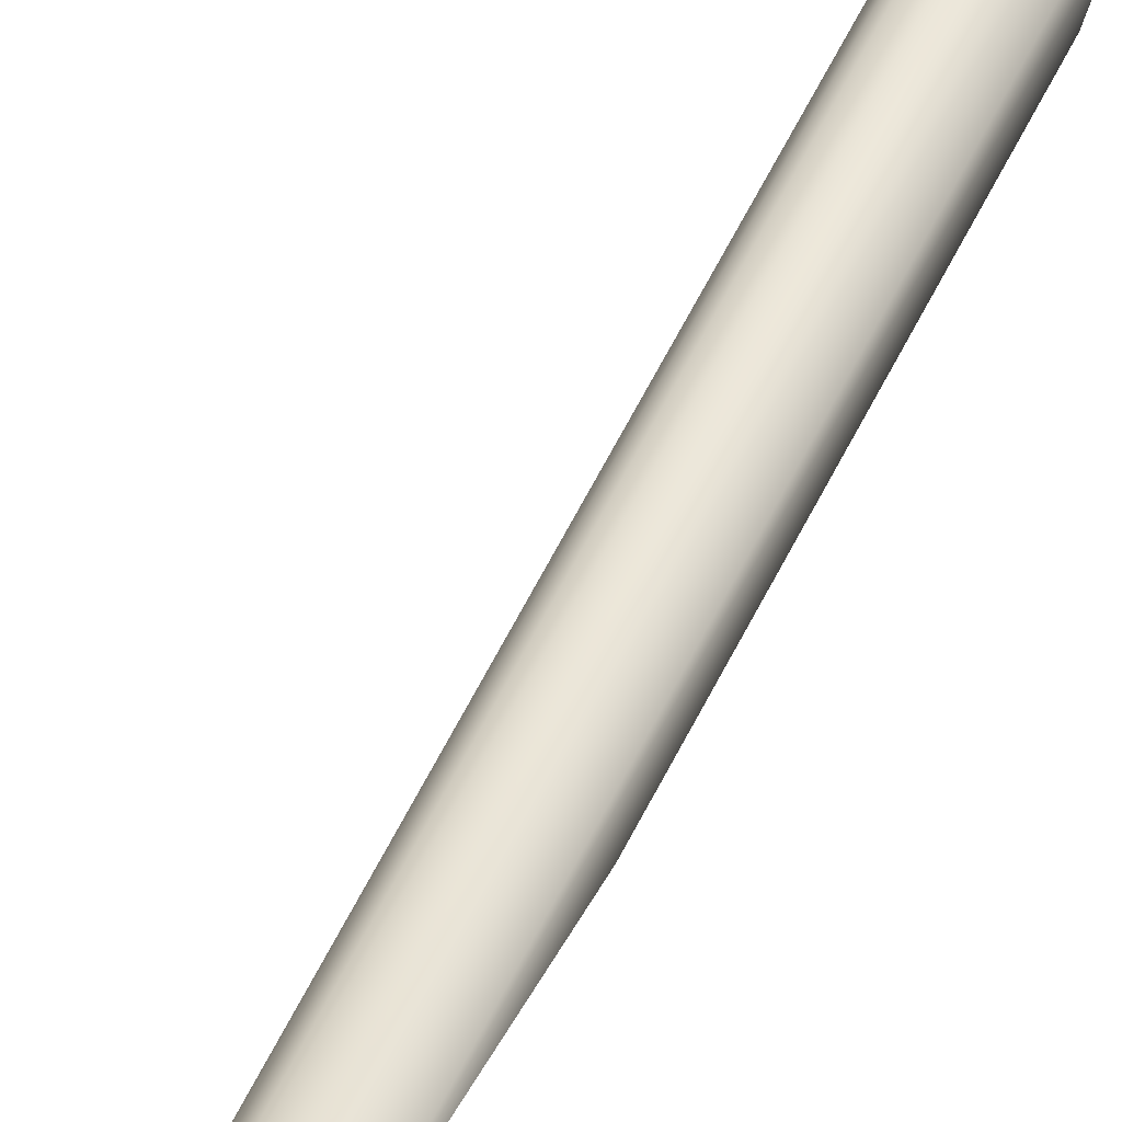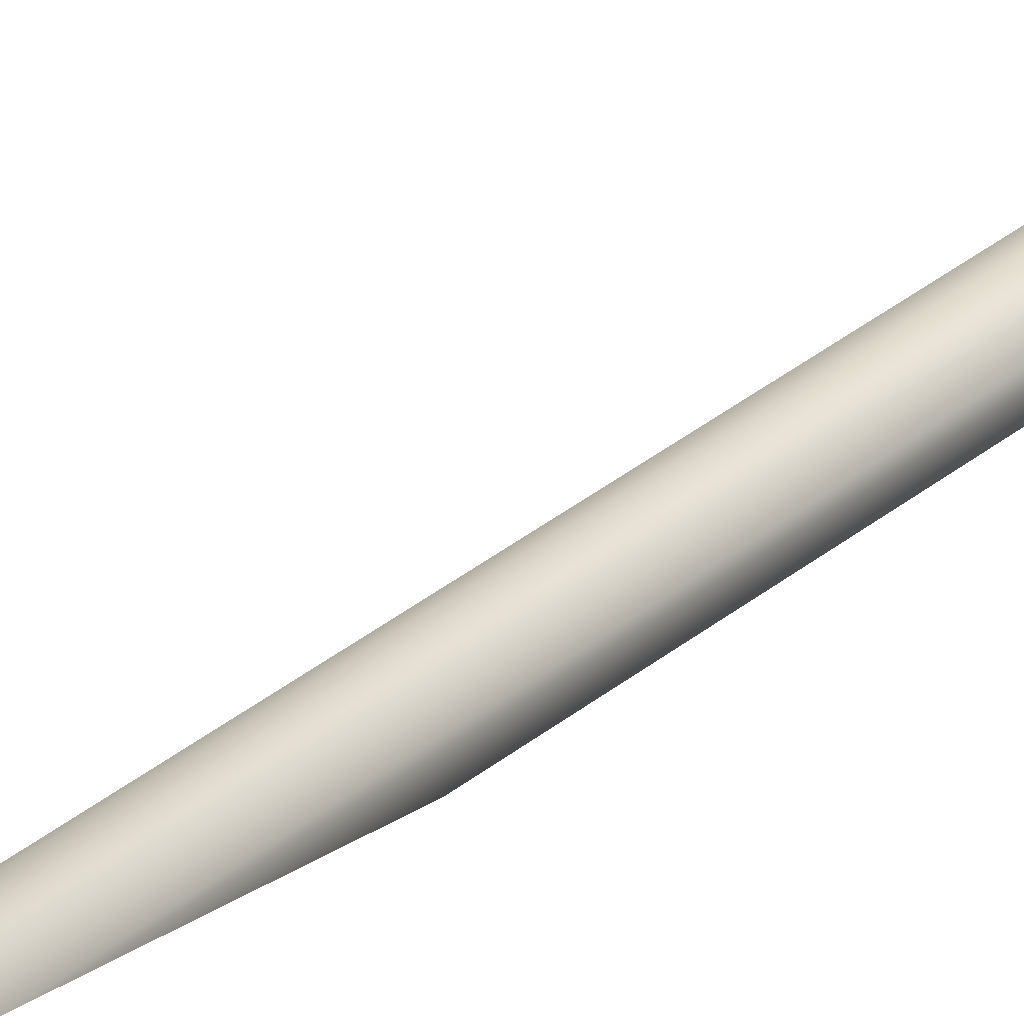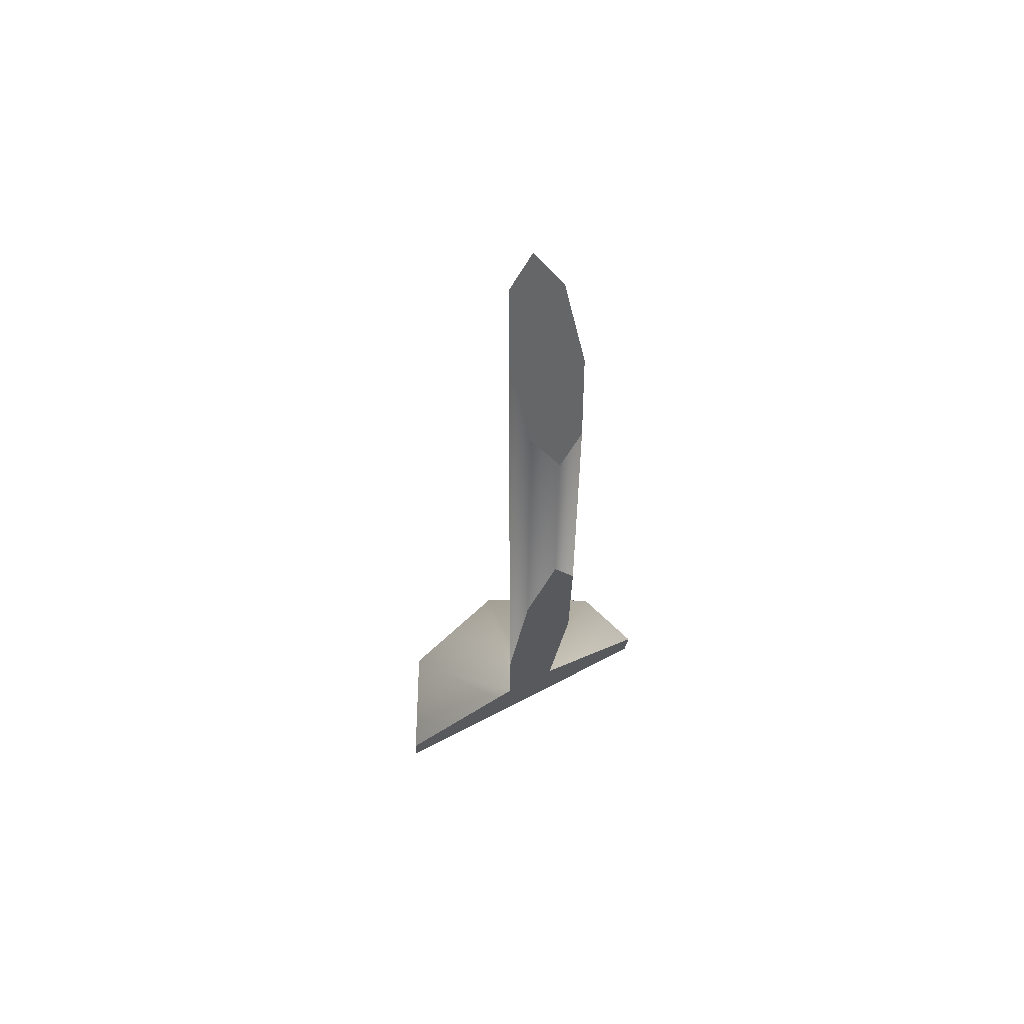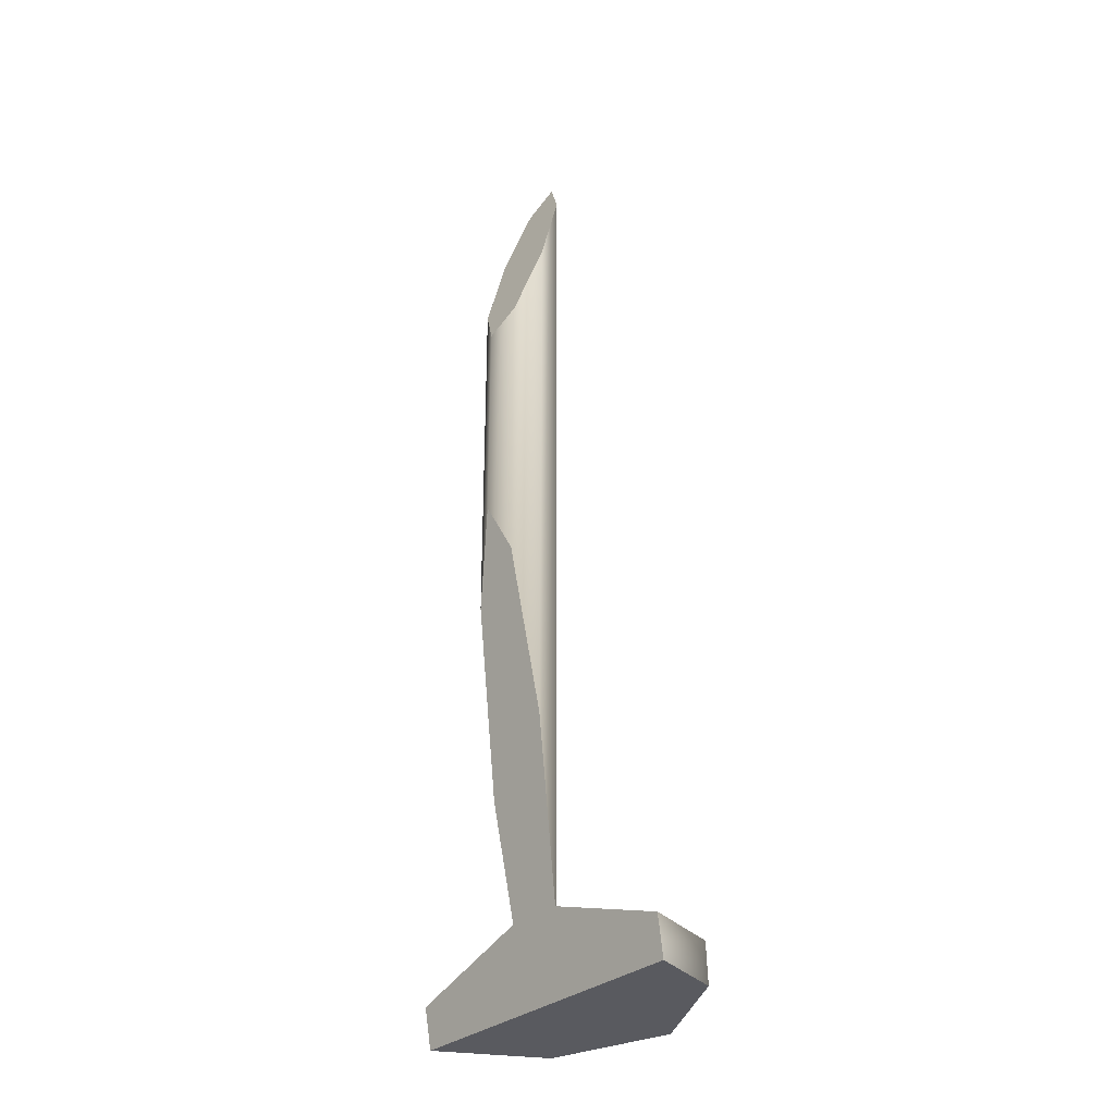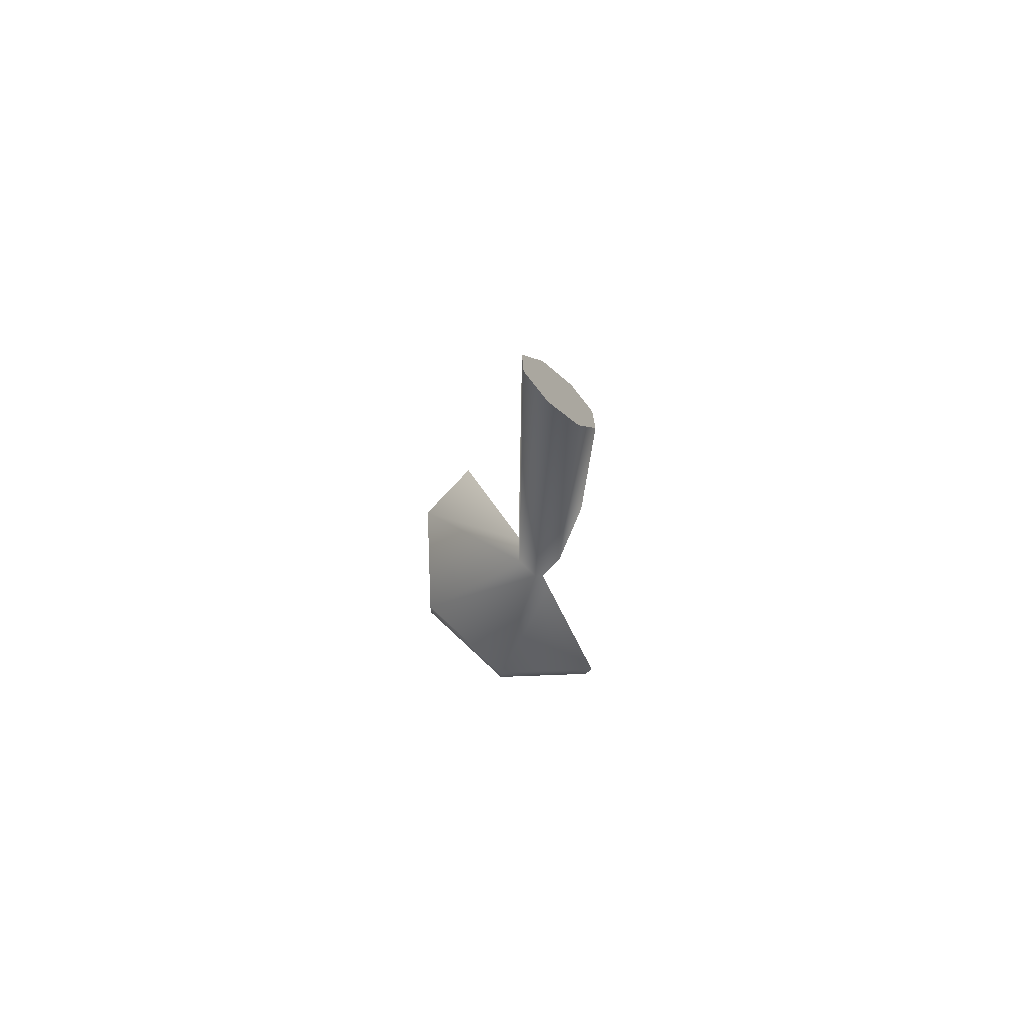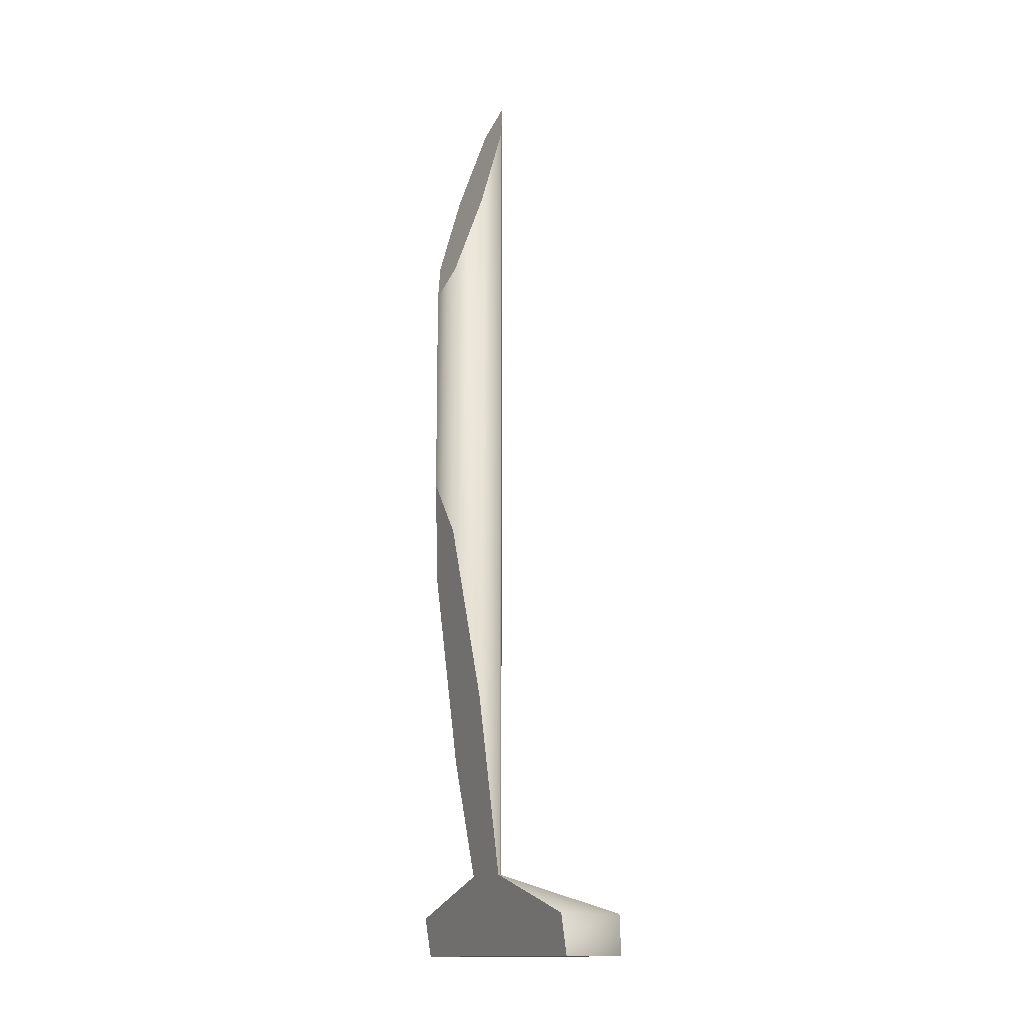
<metadata>
{"format":"obj","ext":"obj","renderer":"f3d","projection":"perspective","resolution":1024,"background":"white","views":[{"elev":78.6,"azim":29.0,"up":"+Z"},{"elev":61.8,"azim":54.8,"up":"+Z"},{"elev":60.5,"azim":113.1,"up":"+Y"},{"elev":-31.9,"azim":-169.1,"up":"+Y"},{"elev":77.8,"azim":20.4,"up":"+Y"},{"elev":-14.0,"azim":-155.2,"up":"+Y"}]}
</metadata>
<code>
g IL_Lamp_sh_3
v 0.03765 -0.5054 -0.01277
v 0.03765 -0.5575 0.1548
v 0.03765 -0.6096 0.1564
v 0.003395 -0.5054 -0.02696
v -0.1151 -0.5575 0.0915
v -0.1162 -0.6096 0.09264
v -0.01079 -0.5054 -0.06121
v -0.1799 -0.6096 -0.06121
v -0.1783 -0.5575 -0.06121
v 0.08609 -0.1028 -0.06121
v 0.08266 -0.07223 -0.06949
v 0.07331 -0.3278 -0.03035
v 0.0719 0.02368 -0.09546
v 0.0719 -0.3525 -0.02696
v 0.06218 0.00356 -0.09949
v 0.0488 -0.5054 -0.01739
v 0.06712 -0.5127 -0.001574
v 0.1799 -0.5575 0.09582
v 0.03765 -0.04719 -0.1097
v 0.1795 -0.5612 0.09613
v 0.02988 -0.09862 -0.1064
v 0.1734 -0.6096 0.1001
v 0.003395 -0.2739 -0.09546
v 0.001787 -0.3022 -0.09158
v 0.1336 -0.6096 0.06865
v -0.009759 -0.5054 -0.06371
v -0.114 -0.6096 -0.1272
v -0.01513 -0.5075 -0.06756
v -0.1431 -0.6096 -0.1502
v -0.1389 -0.5575 -0.1564
v -0.1414 -0.5885 -0.1527
v 0.03765 0.5771 -0.01277
v 0.0572 0.5177 -0.02087
v 0.02432 0.5897 -0.01829
v 0.003395 0.6096 -0.02696
v -0.01079 0.5516 -0.06121
v -0.002148 0.587 -0.04034
v 0.07947 0.3315 -0.0772
v 0.08609 0.3586 -0.06121
v 0.07918 0.4143 -0.04453
v 0.0719 0.3006 -0.09546
v 0.0719 0.4731 -0.02696
v 0.05622 0.3155 -0.102
v 0.03765 0.3331 -0.1097
v 0.02064 0.3848 -0.1026
v -0.004574 0.5014 -0.07623
v 0.003395 0.4371 -0.09546
v 0.03765 -0.5054 -0.01277
v 0.03765 -0.5054 -0.01277
v 0.03765 -0.5054 -0.01277
v 0.03765 -0.5054 -0.01277
v 0.03765 -0.5054 -0.01277
v 0.03765 -0.5054 -0.01277
v 0.03765 -0.5054 -0.01277
v 0.03765 -0.5575 0.1548
v 0.03765 -0.5575 0.1548
v 0.03765 -0.5575 0.1548
v 0.03765 -0.5575 0.1548
v 0.03765 -0.5575 0.1548
v 0.03765 -0.5575 0.1548
v 0.03765 -0.6096 0.1564
v 0.03765 -0.6096 0.1564
v 0.03765 -0.6096 0.1564
v 0.03765 -0.6096 0.1564
v 0.03765 -0.6096 0.1564
v 0.003395 -0.5054 -0.02696
v 0.003395 -0.5054 -0.02696
v 0.003395 -0.5054 -0.02696
v 0.003395 -0.5054 -0.02696
v 0.003395 -0.5054 -0.02696
v 0.003395 -0.5054 -0.02696
v -0.1151 -0.5575 0.0915
v -0.1151 -0.5575 0.0915
v -0.1151 -0.5575 0.0915
v -0.1151 -0.5575 0.0915
v -0.1151 -0.5575 0.0915
v -0.1162 -0.6096 0.09264
v -0.1162 -0.6096 0.09264
v -0.1162 -0.6096 0.09264
v -0.01079 -0.5054 -0.06121
v -0.01079 -0.5054 -0.06121
v -0.01079 -0.5054 -0.06121
v -0.01079 -0.5054 -0.06121
v -0.01079 -0.5054 -0.06121
v -0.01079 -0.5054 -0.06121
v -0.01079 -0.5054 -0.06121
v -0.1799 -0.6096 -0.06121
v -0.1799 -0.6096 -0.06121
v -0.1799 -0.6096 -0.06121
v -0.1799 -0.6096 -0.06121
v -0.1799 -0.6096 -0.06121
v -0.1799 -0.6096 -0.06121
v -0.1799 -0.6096 -0.06121
v -0.1799 -0.6096 -0.06121
v -0.1783 -0.5575 -0.06121
v -0.1783 -0.5575 -0.06121
v -0.1783 -0.5575 -0.06121
v -0.1783 -0.5575 -0.06121
v -0.1783 -0.5575 -0.06121
v -0.1783 -0.5575 -0.06121
v 0.08609 -0.1028 -0.06121
v 0.08609 -0.1028 -0.06121
v 0.08609 -0.1028 -0.06121
v 0.08609 -0.1028 -0.06121
v 0.08266 -0.07223 -0.06949
v 0.08266 -0.07223 -0.06949
v 0.08266 -0.07223 -0.06949
v 0.08266 -0.07223 -0.06949
v 0.08266 -0.07223 -0.06949
v 0.08266 -0.07223 -0.06949
v 0.08266 -0.07223 -0.06949
v 0.07331 -0.3278 -0.03035
v 0.07331 -0.3278 -0.03035
v 0.07331 -0.3278 -0.03035
v 0.07331 -0.3278 -0.03035
v 0.07331 -0.3278 -0.03035
v 0.07331 -0.3278 -0.03035
v 0.07331 -0.3278 -0.03035
v 0.0719 0.02368 -0.09546
v 0.0719 0.02368 -0.09546
v 0.0719 0.02368 -0.09546
v 0.0719 -0.3525 -0.02696
v 0.0719 -0.3525 -0.02696
v 0.0719 -0.3525 -0.02696
v 0.0719 -0.3525 -0.02696
v 0.0719 -0.3525 -0.02696
v 0.06218 0.00356 -0.09949
v 0.06218 0.00356 -0.09949
v 0.06218 0.00356 -0.09949
v 0.06218 0.00356 -0.09949
v 0.0488 -0.5054 -0.01739
v 0.0488 -0.5054 -0.01739
v 0.0488 -0.5054 -0.01739
v 0.0488 -0.5054 -0.01739
v 0.0488 -0.5054 -0.01739
v 0.06712 -0.5127 -0.001574
v 0.06712 -0.5127 -0.001574
v 0.06712 -0.5127 -0.001574
v 0.06712 -0.5127 -0.001574
v 0.06712 -0.5127 -0.001574
v 0.1799 -0.5575 0.09582
v 0.1799 -0.5575 0.09582
v 0.1799 -0.5575 0.09582
v 0.03765 -0.04719 -0.1097
v 0.03765 -0.04719 -0.1097
v 0.03765 -0.04719 -0.1097
v 0.03765 -0.04719 -0.1097
v 0.1795 -0.5612 0.09613
v 0.1795 -0.5612 0.09613
v 0.1795 -0.5612 0.09613
v 0.1795 -0.5612 0.09613
v 0.02988 -0.09862 -0.1064
v 0.02988 -0.09862 -0.1064
v 0.02988 -0.09862 -0.1064
v 0.02988 -0.09862 -0.1064
v 0.02988 -0.09862 -0.1064
v 0.1734 -0.6096 0.1001
v 0.1734 -0.6096 0.1001
v 0.1734 -0.6096 0.1001
v 0.003395 -0.2739 -0.09546
v 0.003395 -0.2739 -0.09546
v 0.003395 -0.2739 -0.09546
v 0.003395 -0.2739 -0.09546
v 0.003395 -0.2739 -0.09546
v 0.001787 -0.3022 -0.09158
v 0.001787 -0.3022 -0.09158
v 0.001787 -0.3022 -0.09158
v 0.001787 -0.3022 -0.09158
v 0.1336 -0.6096 0.06865
v 0.1336 -0.6096 0.06865
v 0.1336 -0.6096 0.06865
v 0.1336 -0.6096 0.06865
v -0.009759 -0.5054 -0.06371
v -0.009759 -0.5054 -0.06371
v -0.009759 -0.5054 -0.06371
v -0.009759 -0.5054 -0.06371
v -0.009759 -0.5054 -0.06371
v -0.009759 -0.5054 -0.06371
v -0.114 -0.6096 -0.1272
v -0.114 -0.6096 -0.1272
v -0.114 -0.6096 -0.1272
v -0.114 -0.6096 -0.1272
v -0.114 -0.6096 -0.1272
v -0.114 -0.6096 -0.1272
v -0.114 -0.6096 -0.1272
v -0.114 -0.6096 -0.1272
v -0.01513 -0.5075 -0.06756
v -0.01513 -0.5075 -0.06756
v -0.01513 -0.5075 -0.06756
v -0.01513 -0.5075 -0.06756
v -0.1431 -0.6096 -0.1502
v -0.1431 -0.6096 -0.1502
v -0.1389 -0.5575 -0.1564
v -0.1389 -0.5575 -0.1564
v -0.1389 -0.5575 -0.1564
v -0.1414 -0.5885 -0.1527
v -0.1414 -0.5885 -0.1527
v -0.1414 -0.5885 -0.1527
v -0.1414 -0.5885 -0.1527
v 0.03765 0.5771 -0.01277
v 0.03765 0.5771 -0.01277
v 0.03765 0.5771 -0.01277
v 0.03765 0.5771 -0.01277
v 0.0572 0.5177 -0.02087
v 0.0572 0.5177 -0.02087
v 0.0572 0.5177 -0.02087
v 0.0572 0.5177 -0.02087
v 0.0572 0.5177 -0.02087
v 0.02432 0.5897 -0.01829
v 0.02432 0.5897 -0.01829
v 0.02432 0.5897 -0.01829
v 0.02432 0.5897 -0.01829
v 0.003395 0.6096 -0.02696
v 0.003395 0.6096 -0.02696
v -0.01079 0.5516 -0.06121
v -0.01079 0.5516 -0.06121
v -0.01079 0.5516 -0.06121
v -0.01079 0.5516 -0.06121
v -0.002148 0.587 -0.04034
v -0.002148 0.587 -0.04034
v -0.002148 0.587 -0.04034
v -0.002148 0.587 -0.04034
v -0.002148 0.587 -0.04034
v 0.07947 0.3315 -0.0772
v 0.07947 0.3315 -0.0772
v 0.07947 0.3315 -0.0772
v 0.07947 0.3315 -0.0772
v 0.07947 0.3315 -0.0772
v 0.08609 0.3586 -0.06121
v 0.08609 0.3586 -0.06121
v 0.08609 0.3586 -0.06121
v 0.08609 0.3586 -0.06121
v 0.08609 0.3586 -0.06121
v 0.07918 0.4143 -0.04453
v 0.07918 0.4143 -0.04453
v 0.07918 0.4143 -0.04453
v 0.07918 0.4143 -0.04453
v 0.0719 0.3006 -0.09546
v 0.0719 0.3006 -0.09546
v 0.0719 0.3006 -0.09546
v 0.0719 0.4731 -0.02696
v 0.0719 0.4731 -0.02696
v 0.0719 0.4731 -0.02696
v 0.0719 0.4731 -0.02696
v 0.0719 0.4731 -0.02696
v 0.05622 0.3155 -0.102
v 0.05622 0.3155 -0.102
v 0.05622 0.3155 -0.102
v 0.05622 0.3155 -0.102
v 0.03765 0.3331 -0.1097
v 0.03765 0.3331 -0.1097
v 0.03765 0.3331 -0.1097
v 0.03765 0.3331 -0.1097
v 0.02064 0.3848 -0.1026
v 0.02064 0.3848 -0.1026
v 0.02064 0.3848 -0.1026
v 0.02064 0.3848 -0.1026
v 0.02064 0.3848 -0.1026
v 0.02064 0.3848 -0.1026
v -0.004574 0.5014 -0.07623
v -0.004574 0.5014 -0.07623
v -0.004574 0.5014 -0.07623
v -0.004574 0.5014 -0.07623
v -0.004574 0.5014 -0.07623
v -0.004574 0.5014 -0.07623
v 0.003395 0.4371 -0.09546
v 0.003395 0.4371 -0.09546
v 0.003395 0.4371 -0.09546
v 0.003395 0.4371 -0.09546
v 0.003395 0.4371 -0.09546
g IL_Lamp_sh_3_0
f 2 1 5
f 3 55 6
f 48 4 72
f 56 73 77
f 61 78 8
f 74 66 9
f 79 75 87
f 67 7 95
f 76 96 88
f 16 14 49
f 18 17 57
f 131 50 58
f 136 132 59
f 141 60 62
f 20 142 63
f 22 148 64
f 157 65 89
f 25 158 90
f 26 80 24
f 91 27 169
f 81 173 28
f 92 29 179
f 30 97 187
f 98 82 188
f 191 93 31
f 94 99 196
f 100 193 197
f 33 32 51
f 34 52 200
f 68 53 209
f 210 35 69
f 37 36 83
f 219 70 213
f 84 71 220
f 40 115 39
f 116 103 229
f 38 108 41
f 109 119 238
f 204 124 42
f 54 125 205
f 43 128 44
f 129 145 250
f 45 154 47
f 155 162 266
f 46 85 215
f 167 86 260
f 230 104 110
f 111 224 231
f 241 126 117
f 118 234 242
f 120 130 246
f 247 239 121
f 146 156 254
f 255 251 147
f 163 168 261
f 262 267 164
g IL_Lamp_sh_3_1
f 15 13 11
f 19 127 105
f 21 144 106
f 152 107 10
f 180 192 198
f 23 153 101
f 160 102 12
f 165 161 112
f 174 166 113
f 175 114 122
f 176 123 133
f 149 159 170
f 137 143 150
f 138 151 171
f 139 172 181
f 134 140 182
f 177 135 183
f 189 178 184
f 194 190 185
f 186 199 195
f 221 214 211
f 225 240 248
f 226 249 252
f 227 253 256
f 232 228 257
f 235 233 258
f 236 259 268
f 243 237 269
f 244 270 263
f 206 245 264
f 207 265 216
f 201 208 217
f 202 218 222
f 223 212 203

</code>
